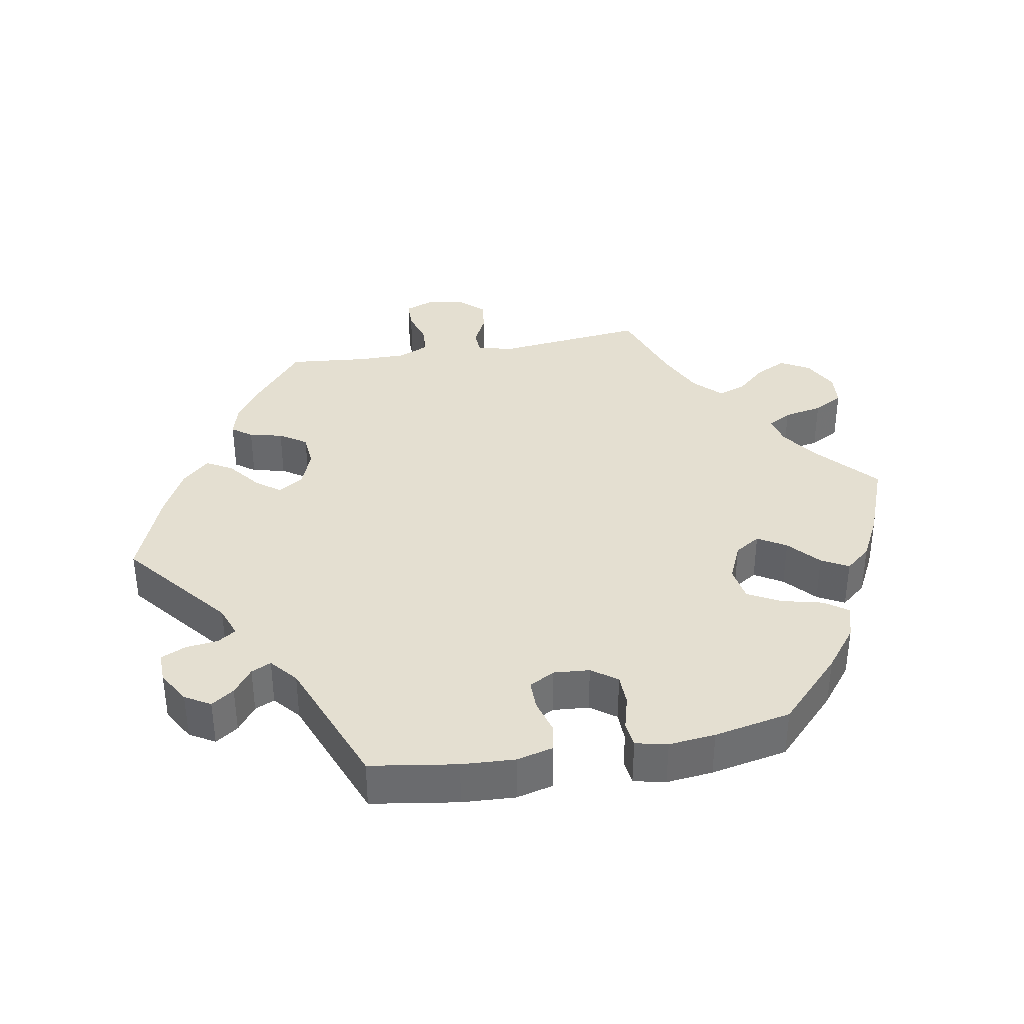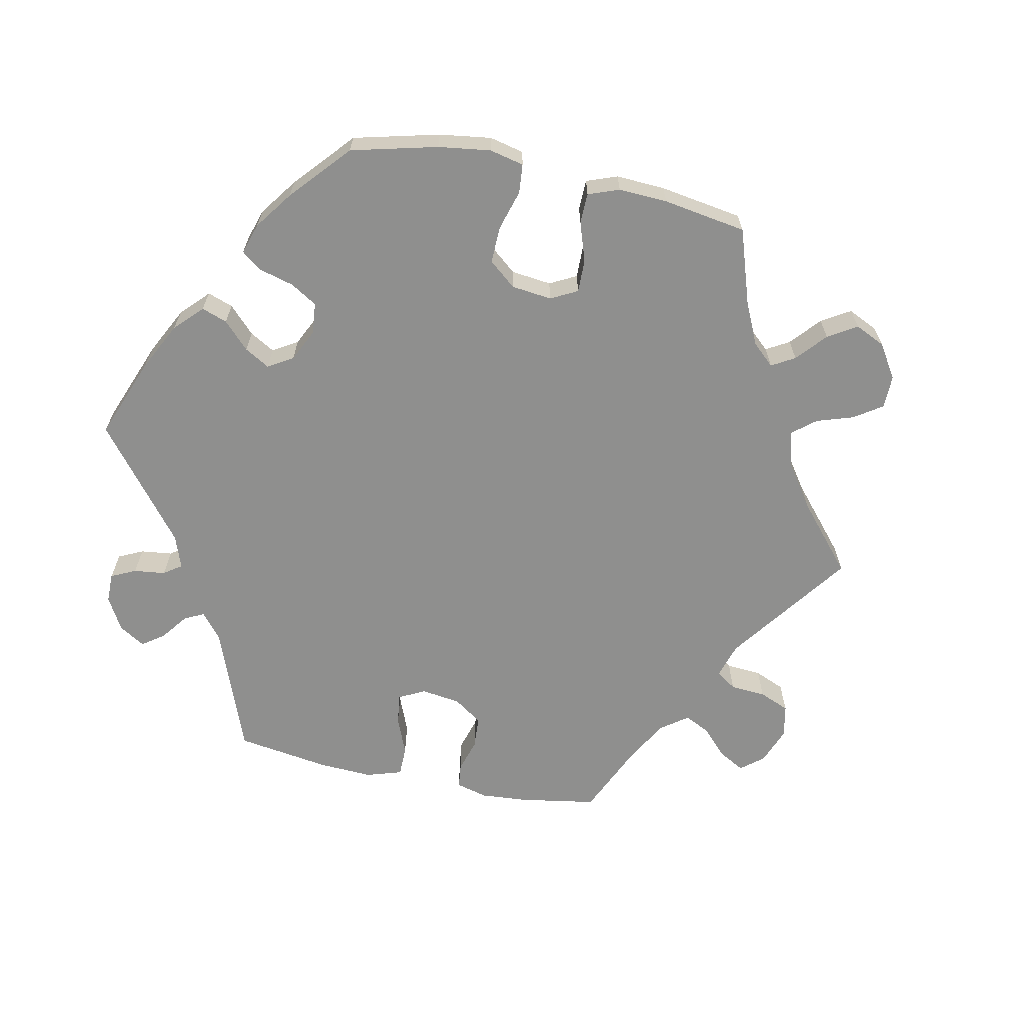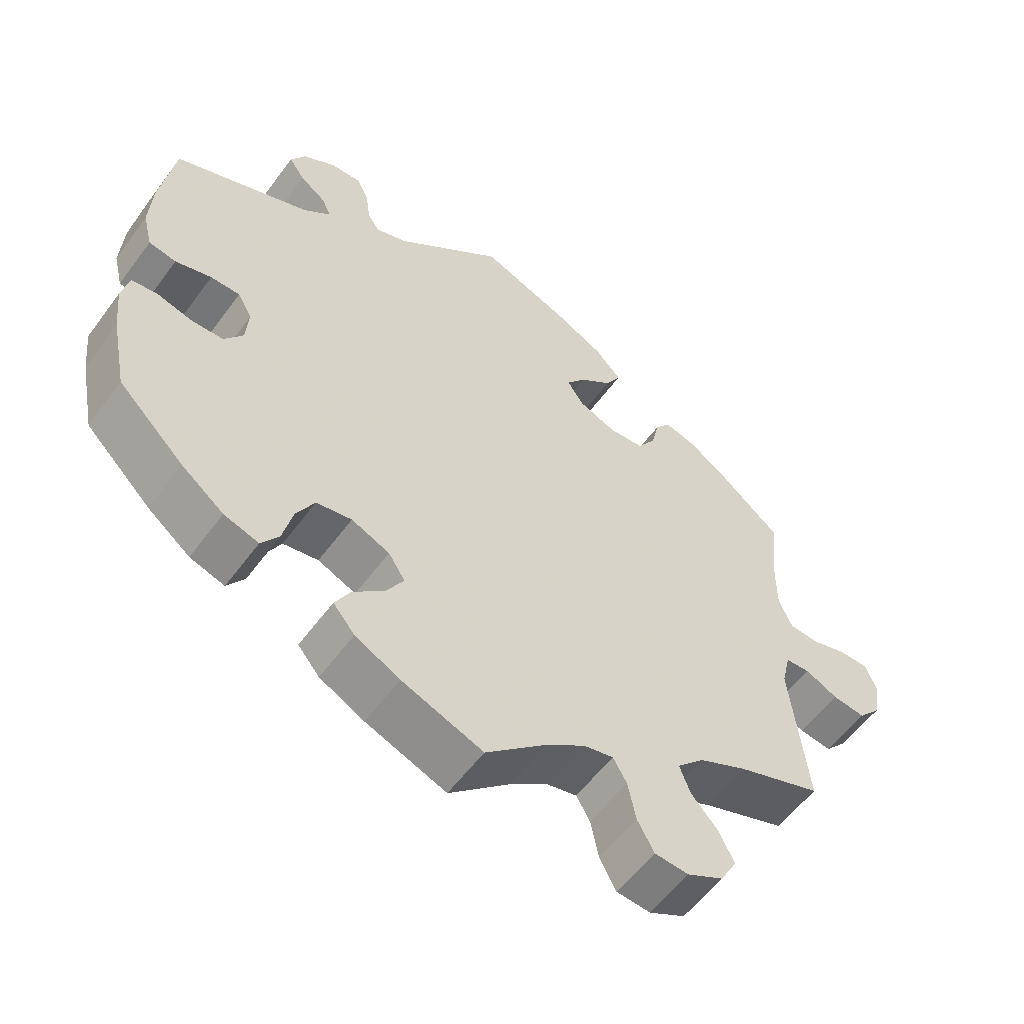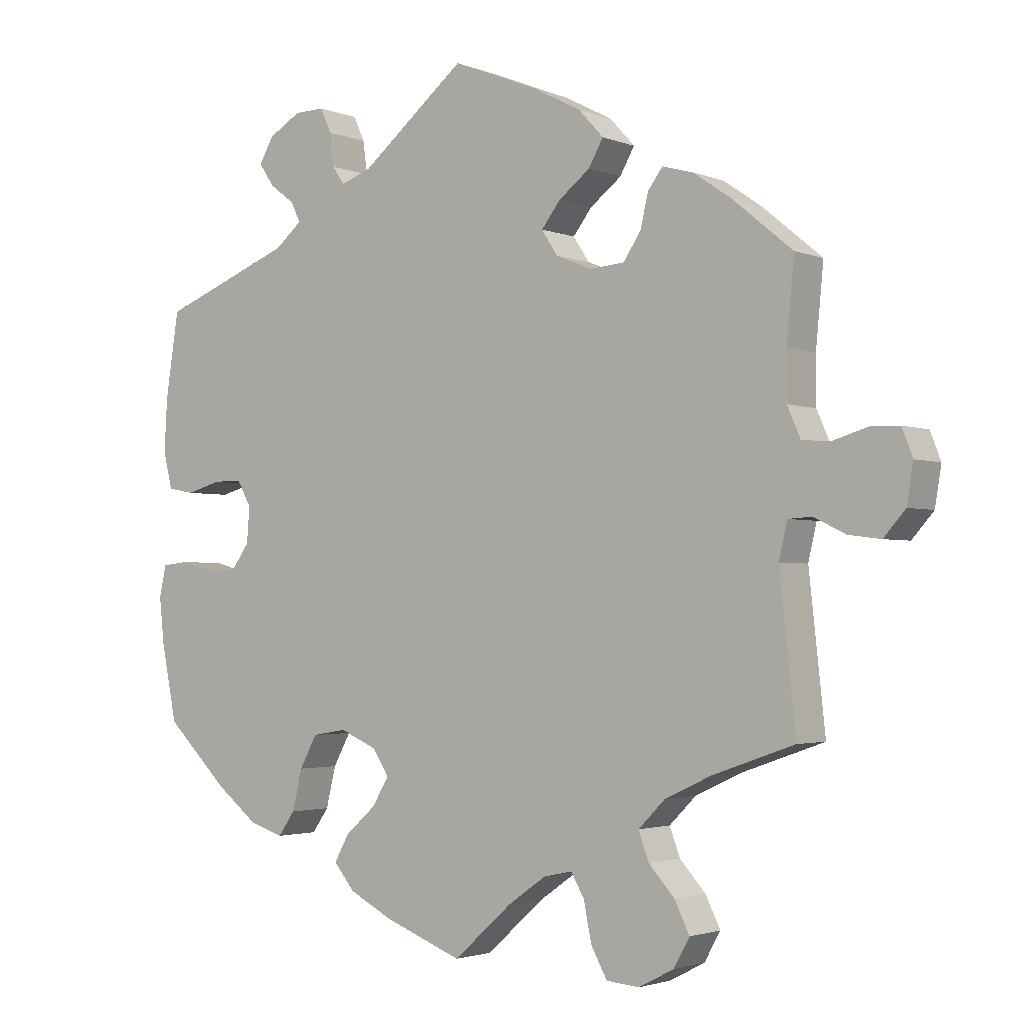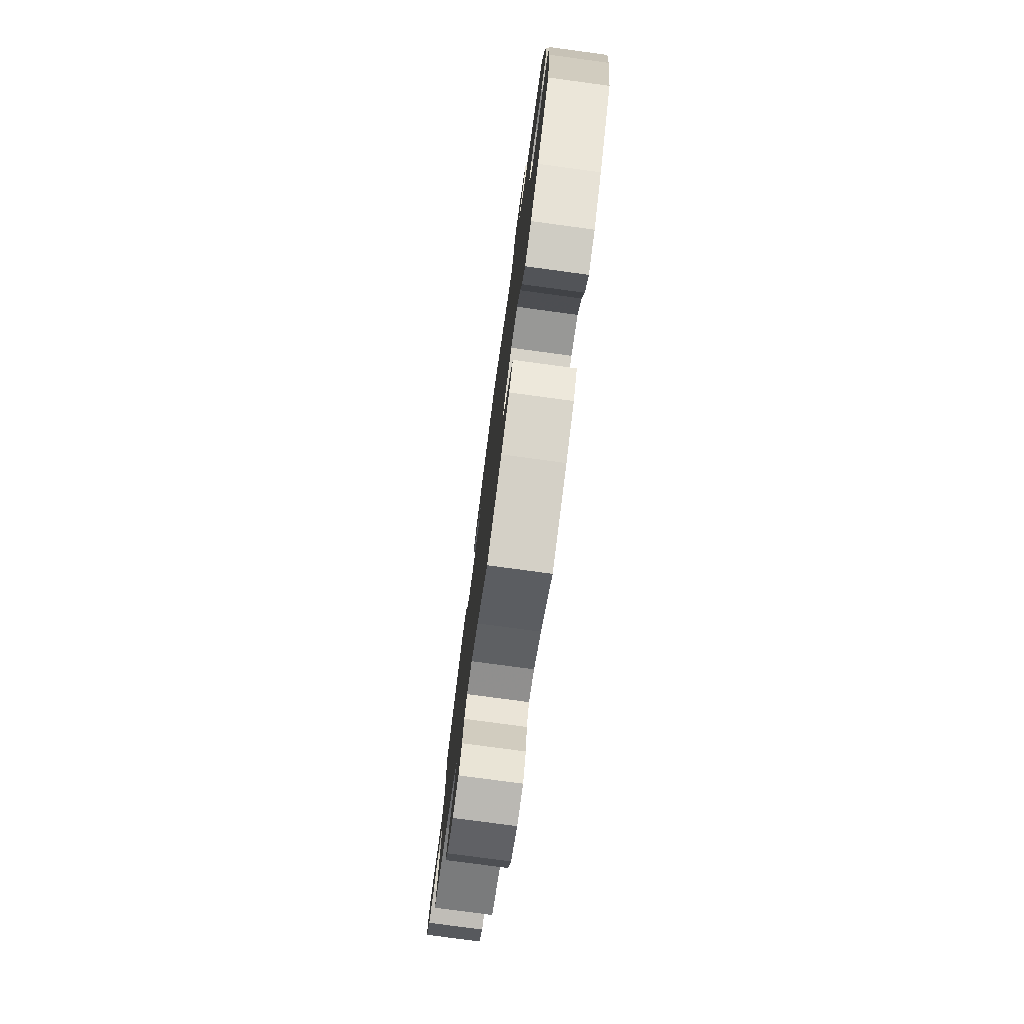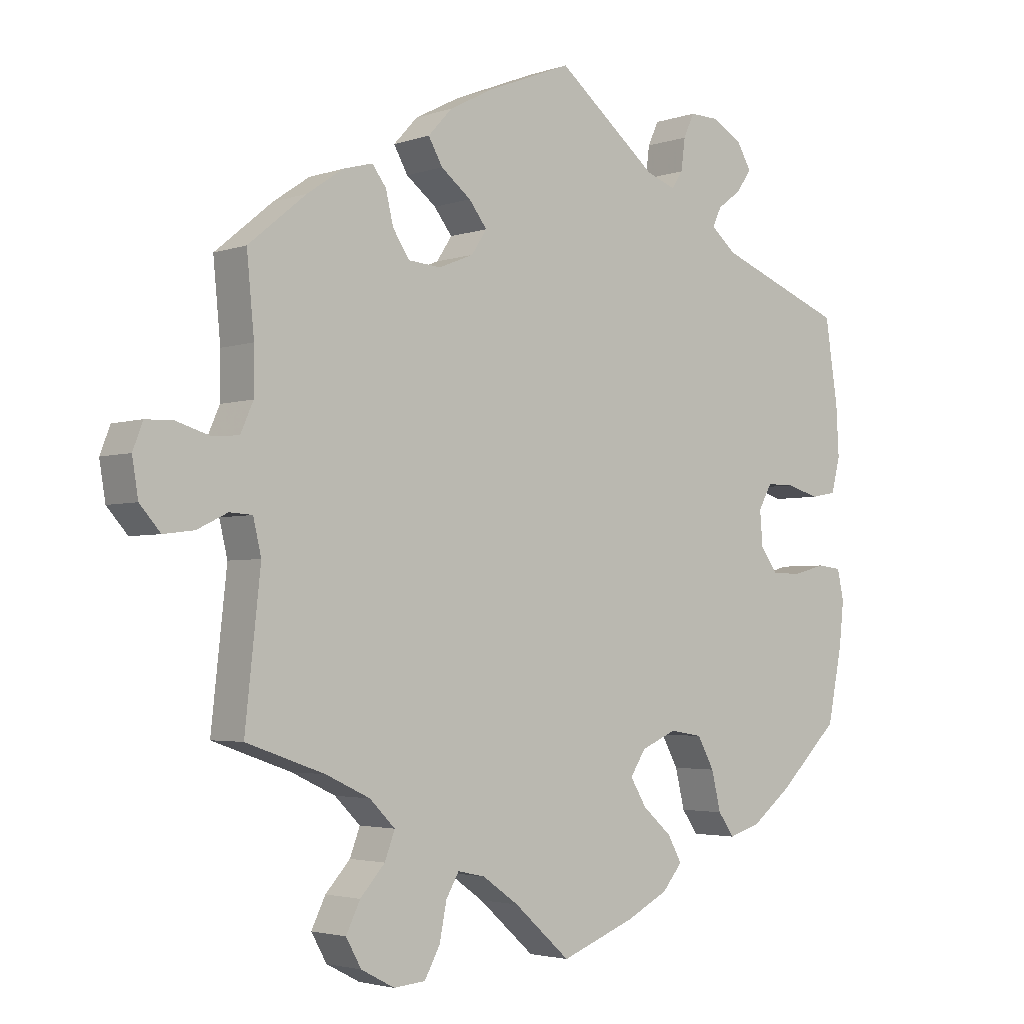
<metadata>
{"format":"obj","ext":"obj","renderer":"f3d","projection":"perspective","resolution":1024,"background":"white","views":[{"elev":36.8,"azim":79.9,"up":"+Y"},{"elev":-65.2,"azim":138.2,"up":"+Y"},{"elev":-56.7,"azim":144.1,"up":"+Z"},{"elev":-2.4,"azim":-143.6,"up":"+Z"},{"elev":-77.8,"azim":82.3,"up":"+Z"},{"elev":-3.1,"azim":-40.6,"up":"+Z"}]}
</metadata>
<code>
v -0.084 0.07 -0.503
v -0.138 0.07 -0.465
v -0.179 0.07 -0.456
v -0.198 0.07 -0.489
v -0.209 0.07 -0.544
v -0.232 0.07 -0.586
v -0.279 0.07 -0.59
v -0.329 0.07 -0.564
v -0.352 0.07 -0.523
v -0.331 0.07 -0.48
v -0.294 0.07 -0.439
v -0.279 0.07 -0.399
v -0.317 0.07 -0.361
v -0.383 0.07 -0.33
v -0.5 0.07 -0.289
v -0.477 0.07 -0.077
v -0.489 0.07 -0.026
v -0.523 0.07 -0.024
v -0.568 0.07 -0.046
v -0.614 0.07 -0.052
v -0.645 0.07 -0.017
v -0.654 0.07 0.038
v -0.639 0.07 0.077
v -0.598 0.07 0.078
v -0.548 0.07 0.063
v -0.508 0.07 0.066
v -0.489 0.07 0.109
v -0.489 0.07 0.176
v -0.5 0.07 0.289
v -0.414 0.07 0.36
v -0.36 0.07 0.397
v -0.316 0.07 0.409
v -0.295 0.07 0.381
v -0.284 0.07 0.334
v -0.259 0.07 0.296
v -0.21 0.07 0.292
v -0.158 0.07 0.313
v -0.135 0.07 0.348
v -0.162 0.07 0.383
v -0.207 0.07 0.418
v -0.228 0.07 0.455
v -0.192 0.07 0.494
v -0.124 0.07 0.529
v 0 0.07 0.578
v 0.15 0.07 0.456
v 0.194 0.07 0.44
v 0.211 0.07 0.465
v 0.217 0.07 0.512
v 0.233 0.07 0.547
v 0.276 0.07 0.546
v 0.322 0.07 0.519
v 0.343 0.07 0.483
v 0.321 0.07 0.451
v 0.285 0.07 0.424
v 0.272 0.07 0.396
v 0.31 0.07 0.364
v 0.5 0.07 0.29
v 0.519 0.07 0.167
v 0.523 0.07 0.092
v 0.51 0.07 0.04
v 0.472 0.07 0.033
v 0.422 0.07 0.047
v 0.381 0.07 0.047
v 0.361 0.07 0.011
v 0.365 0.07 -0.04
v 0.391 0.07 -0.076
v 0.435 0.07 -0.077
v 0.484 0.07 -0.064
v 0.52 0.07 -0.068
v 0.53 0.07 -0.113
v 0.523 0.07 -0.179
v 0.501 0.07 -0.288
v 0.41 0.07 -0.376
v 0.351 0.07 -0.422
v 0.303 0.07 -0.437
v 0.279 0.07 -0.403
v 0.265 0.07 -0.345
v 0.24 0.07 -0.299
v 0.191 0.07 -0.291
v 0.138 0.07 -0.314
v 0.115 0.07 -0.35
v 0.139 0.07 -0.39
v 0.183 0.07 -0.429
v 0.204 0.07 -0.467
v 0.174 0.07 -0.503
v 0.112 0.07 -0.535
v 0 0.07 -0.578
v -0.084 0 -0.503
v -0.138 0 -0.465
v -0.179 0 -0.456
v -0.198 0 -0.489
v -0.209 0 -0.544
v -0.232 0 -0.586
v -0.279 0 -0.59
v -0.329 0 -0.564
v -0.352 0 -0.523
v -0.331 0 -0.48
v -0.294 0 -0.439
v -0.279 0 -0.399
v -0.317 0 -0.361
v -0.383 0 -0.33
v -0.5 0 -0.289
v -0.477 0 -0.077
v -0.489 0 -0.026
v -0.523 0 -0.024
v -0.568 0 -0.046
v -0.614 0 -0.052
v -0.645 0 -0.017
v -0.654 0 0.038
v -0.639 0 0.077
v -0.598 0 0.078
v -0.548 0 0.063
v -0.508 0 0.066
v -0.489 0 0.109
v -0.489 0 0.176
v -0.5 0 0.289
v -0.414 0 0.36
v -0.36 0 0.397
v -0.316 0 0.409
v -0.295 0 0.381
v -0.284 0 0.334
v -0.259 0 0.296
v -0.21 0 0.292
v -0.158 0 0.313
v -0.135 0 0.348
v -0.162 0 0.383
v -0.207 0 0.418
v -0.228 0 0.455
v -0.192 0 0.494
v -0.124 0 0.529
v 0 0 0.578
v 0.15 0 0.456
v 0.194 0 0.44
v 0.211 0 0.465
v 0.217 0 0.512
v 0.233 0 0.547
v 0.276 0 0.546
v 0.322 0 0.519
v 0.343 0 0.483
v 0.321 0 0.451
v 0.285 0 0.424
v 0.272 0 0.396
v 0.31 0 0.364
v 0.5 0 0.29
v 0.519 0 0.167
v 0.523 0 0.092
v 0.51 0 0.04
v 0.472 0 0.033
v 0.422 0 0.047
v 0.381 0 0.047
v 0.361 0 0.011
v 0.365 0 -0.04
v 0.391 0 -0.076
v 0.435 0 -0.077
v 0.484 0 -0.064
v 0.52 0 -0.068
v 0.53 0 -0.113
v 0.523 0 -0.179
v 0.501 0 -0.288
v 0.41 0 -0.376
v 0.351 0 -0.422
v 0.303 0 -0.437
v 0.279 0 -0.403
v 0.265 0 -0.345
v 0.24 0 -0.299
v 0.191 0 -0.291
v 0.138 0 -0.314
v 0.115 0 -0.35
v 0.139 0 -0.39
v 0.183 0 -0.429
v 0.204 0 -0.467
v 0.174 0 -0.503
v 0.112 0 -0.535
v 0 0 -0.578
f 86 87 1
f 85 86 1 2
f 82 83 84 85
f 81 82 85 2
f 80 81 2 3
f 74 75 76 77
f 74 77 78
f 73 74 78
f 72 73 78
f 71 72 78 79
f 67 68 69 70
f 66 67 70 71
f 59 60 61 62
f 59 62 63
f 56 57 58 59
f 55 56 59 63
f 51 52 53 54
f 51 54 55
f 50 51 55
f 47 48 49 50
f 46 47 50 55
f 45 46 55 63
f 39 40 41 42
f 38 39 42 43
f 31 32 33 34
f 31 34 35
f 28 29 30 31
f 27 28 31 35
f 26 27 35 36
f 22 23 24 25
f 22 25 26
f 21 22 26
f 18 19 20 21
f 18 21 26
f 17 18 26 36
f 14 15 16
f 13 14 16 17
f 12 13 17 36
f 8 9 10 11
f 8 11 12
f 7 8 12
f 4 5 6 7
f 3 4 7 12
f 80 3 12 36
f 66 71 79
f 65 66 79 80
f 64 65 80 36
f 38 43 44 45
f 37 38 45 63
f 36 37 63 64
f 88 174 173
f 89 88 173 172
f 172 171 170 169
f 89 172 169 168
f 90 89 168 167
f 164 163 162 161
f 165 164 161
f 165 161 160
f 165 160 159
f 166 165 159 158
f 157 156 155 154
f 158 157 154 153
f 149 148 147 146
f 150 149 146
f 146 145 144 143
f 150 146 143 142
f 141 140 139 138
f 142 141 138
f 142 138 137
f 137 136 135 134
f 142 137 134 133
f 150 142 133 132
f 129 128 127 126
f 130 129 126 125
f 121 120 119 118
f 122 121 118
f 118 117 116 115
f 122 118 115 114
f 123 122 114 113
f 112 111 110 109
f 113 112 109
f 113 109 108
f 108 107 106 105
f 113 108 105
f 123 113 105 104
f 103 102 101
f 104 103 101 100
f 123 104 100 99
f 98 97 96 95
f 99 98 95
f 99 95 94
f 94 93 92 91
f 99 94 91 90
f 123 99 90 167
f 166 158 153
f 167 166 153 152
f 123 167 152 151
f 132 131 130 125
f 150 132 125 124
f 151 150 124 123
f 1 88 89 2
f 2 89 90 3
f 3 90 91 4
f 4 91 92 5
f 5 92 93 6
f 6 93 94 7
f 7 94 95 8
f 8 95 96 9
f 9 96 97 10
f 10 97 98 11
f 11 98 99 12
f 12 99 100 13
f 13 100 101 14
f 14 101 102 15
f 15 102 103 16
f 16 103 104 17
f 17 104 105 18
f 18 105 106 19
f 19 106 107 20
f 20 107 108 21
f 21 108 109 22
f 22 109 110 23
f 23 110 111 24
f 24 111 112 25
f 25 112 113 26
f 26 113 114 27
f 27 114 115 28
f 28 115 116 29
f 29 116 117 30
f 30 117 118 31
f 31 118 119 32
f 32 119 120 33
f 33 120 121 34
f 34 121 122 35
f 35 122 123 36
f 36 123 124 37
f 37 124 125 38
f 38 125 126 39
f 39 126 127 40
f 40 127 128 41
f 41 128 129 42
f 42 129 130 43
f 43 130 131 44
f 44 131 132 45
f 45 132 133 46
f 46 133 134 47
f 47 134 135 48
f 48 135 136 49
f 49 136 137 50
f 50 137 138 51
f 51 138 139 52
f 52 139 140 53
f 53 140 141 54
f 54 141 142 55
f 55 142 143 56
f 56 143 144 57
f 57 144 145 58
f 58 145 146 59
f 59 146 147 60
f 60 147 148 61
f 61 148 149 62
f 62 149 150 63
f 63 150 151 64
f 64 151 152 65
f 65 152 153 66
f 66 153 154 67
f 67 154 155 68
f 68 155 156 69
f 69 156 157 70
f 70 157 158 71
f 71 158 159 72
f 72 159 160 73
f 73 160 161 74
f 74 161 162 75
f 75 162 163 76
f 76 163 164 77
f 77 164 165 78
f 78 165 166 79
f 79 166 167 80
f 80 167 168 81
f 81 168 169 82
f 82 169 170 83
f 83 170 171 84
f 84 171 172 85
f 85 172 173 86
f 86 173 174 87
f 87 174 88 1

</code>
